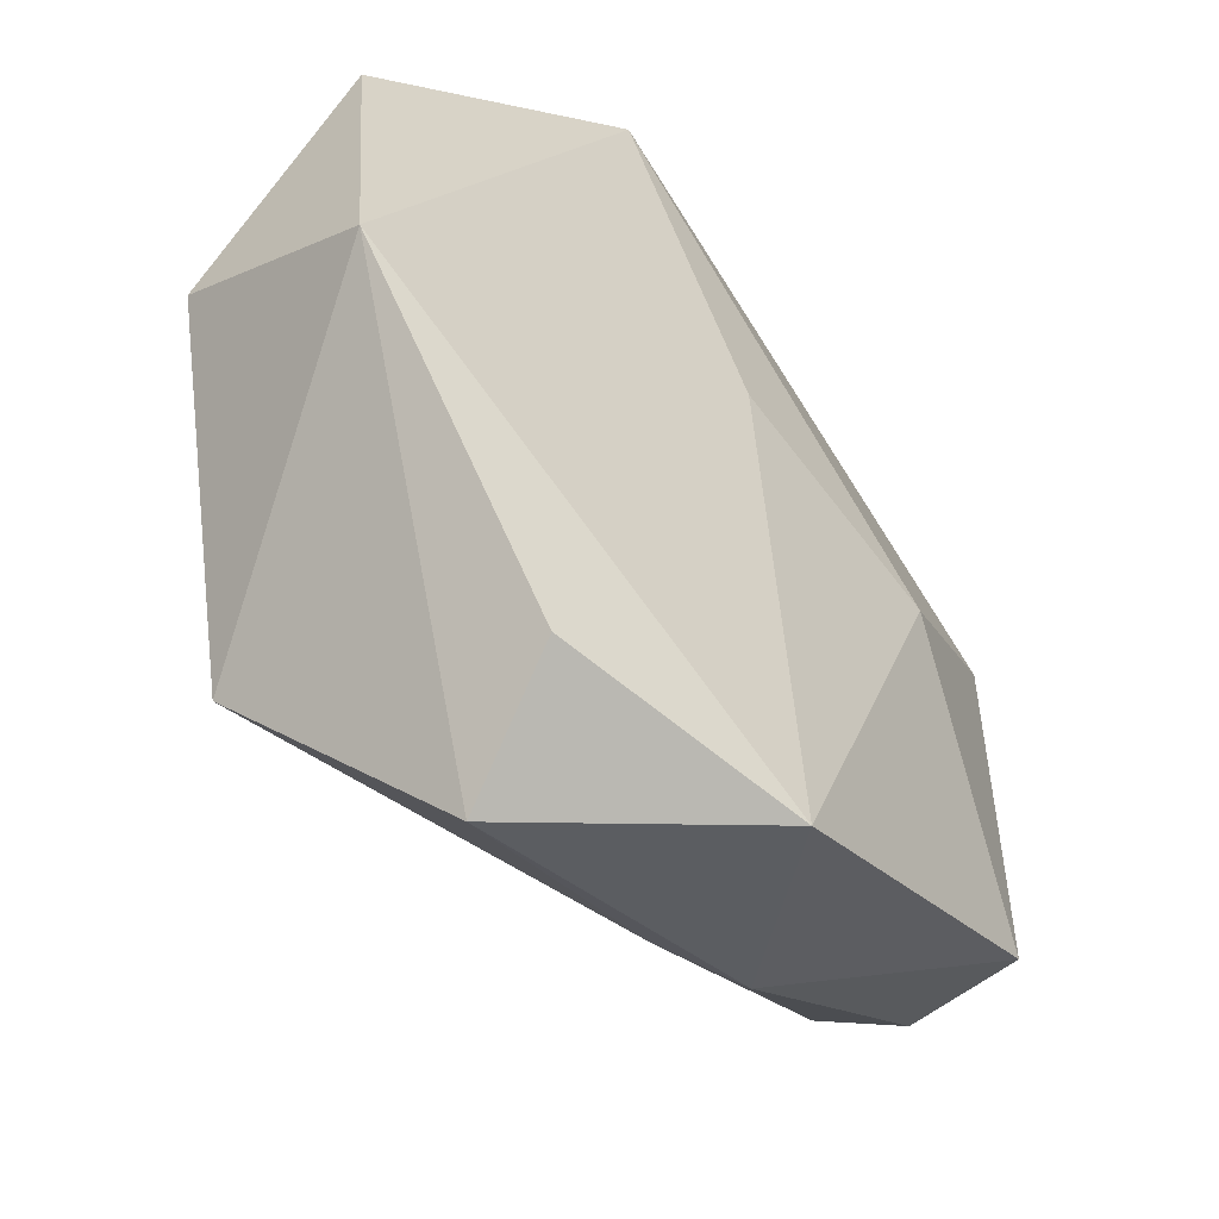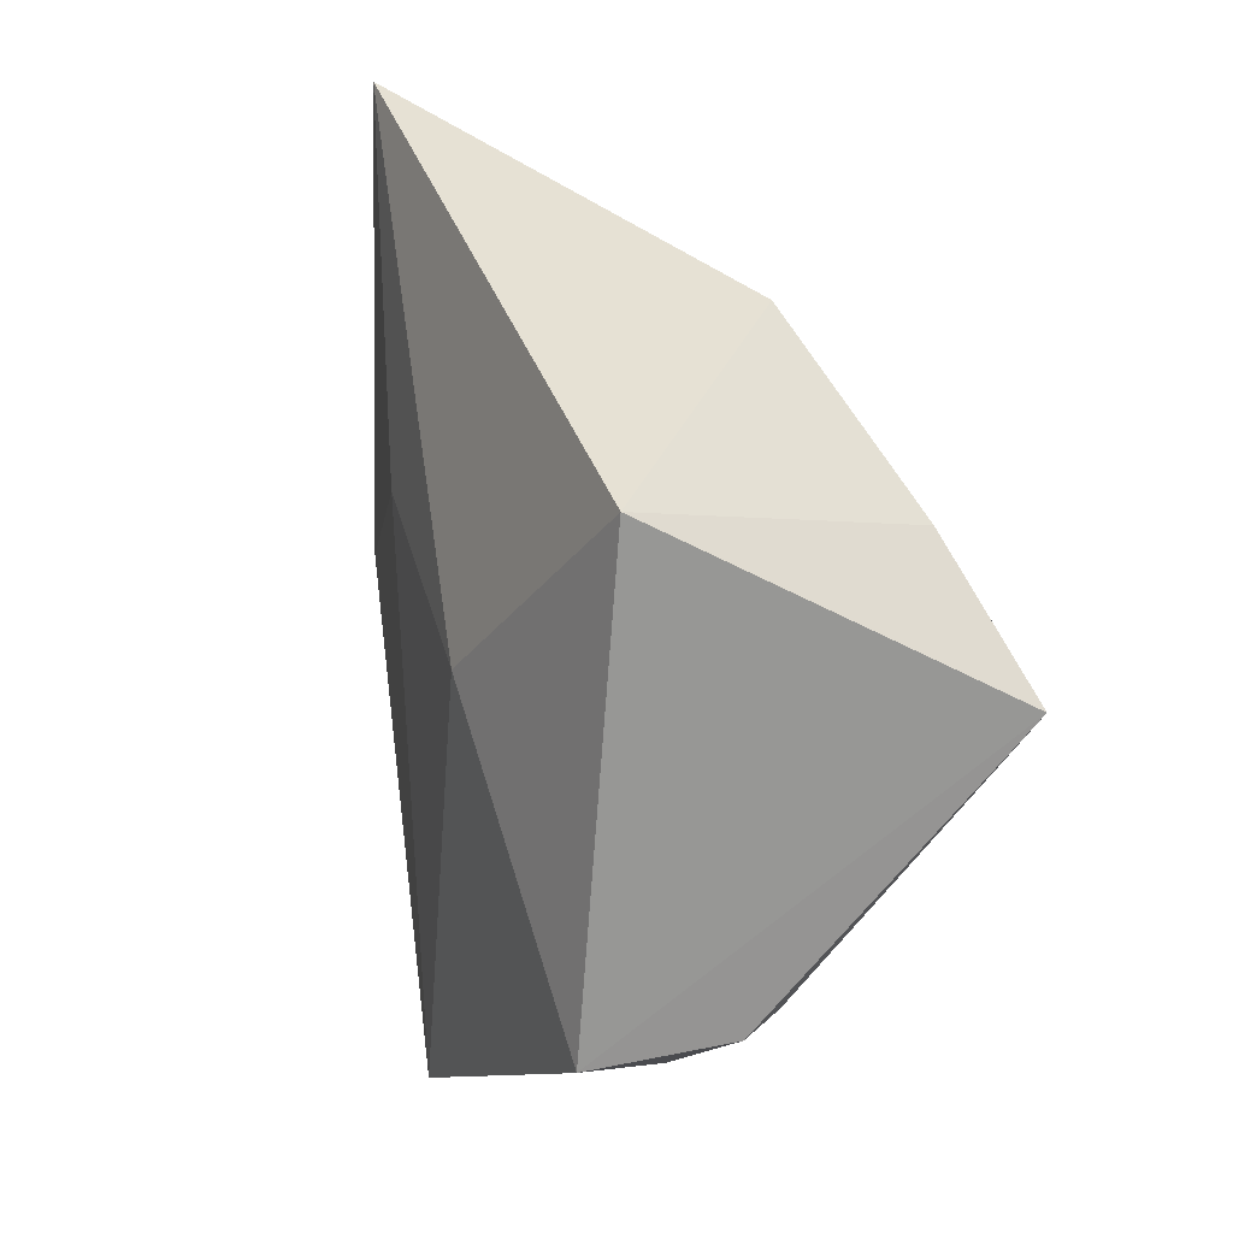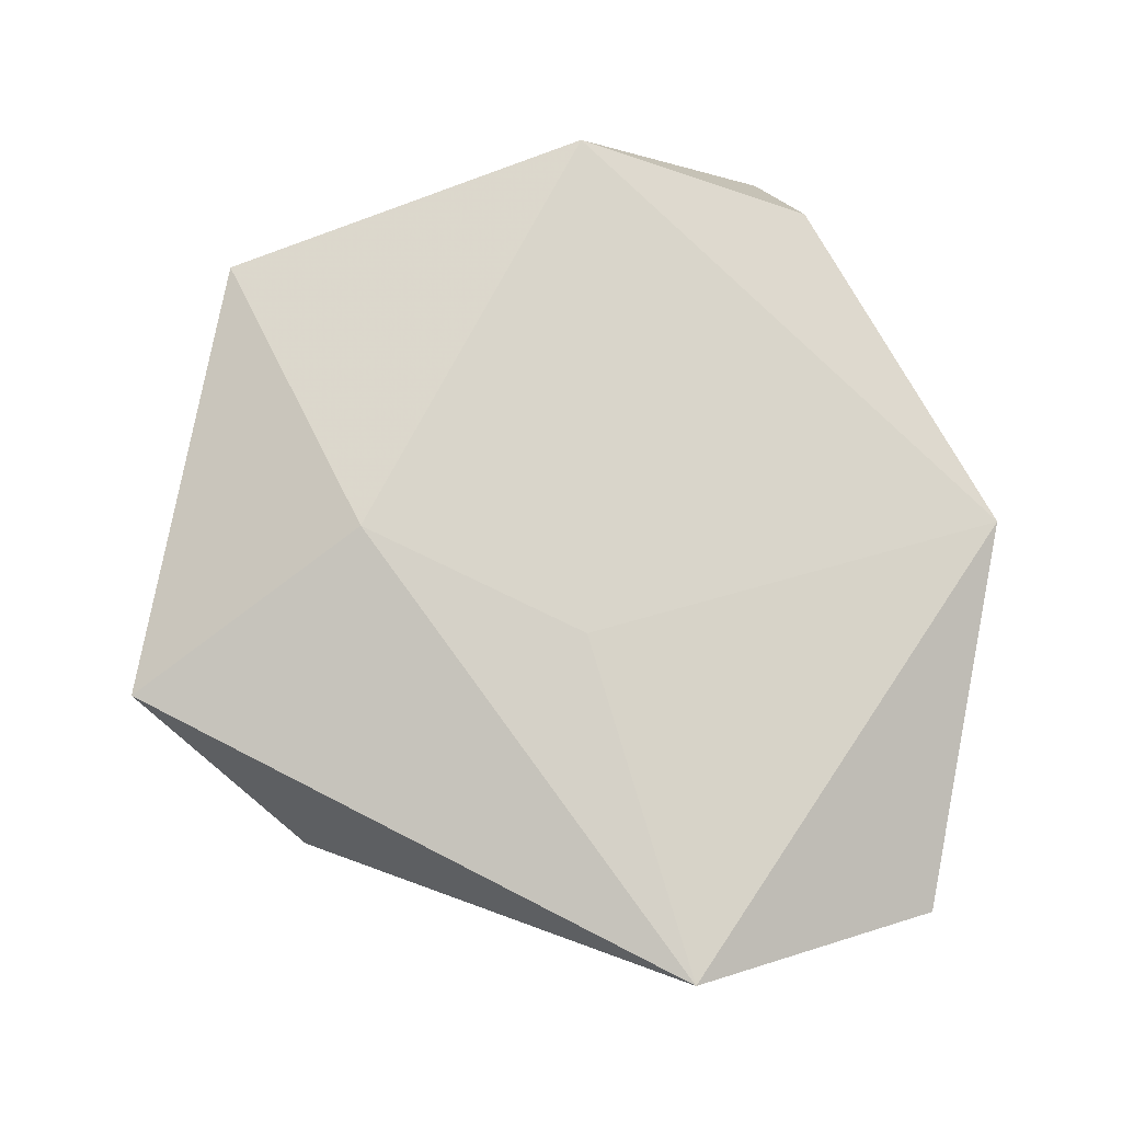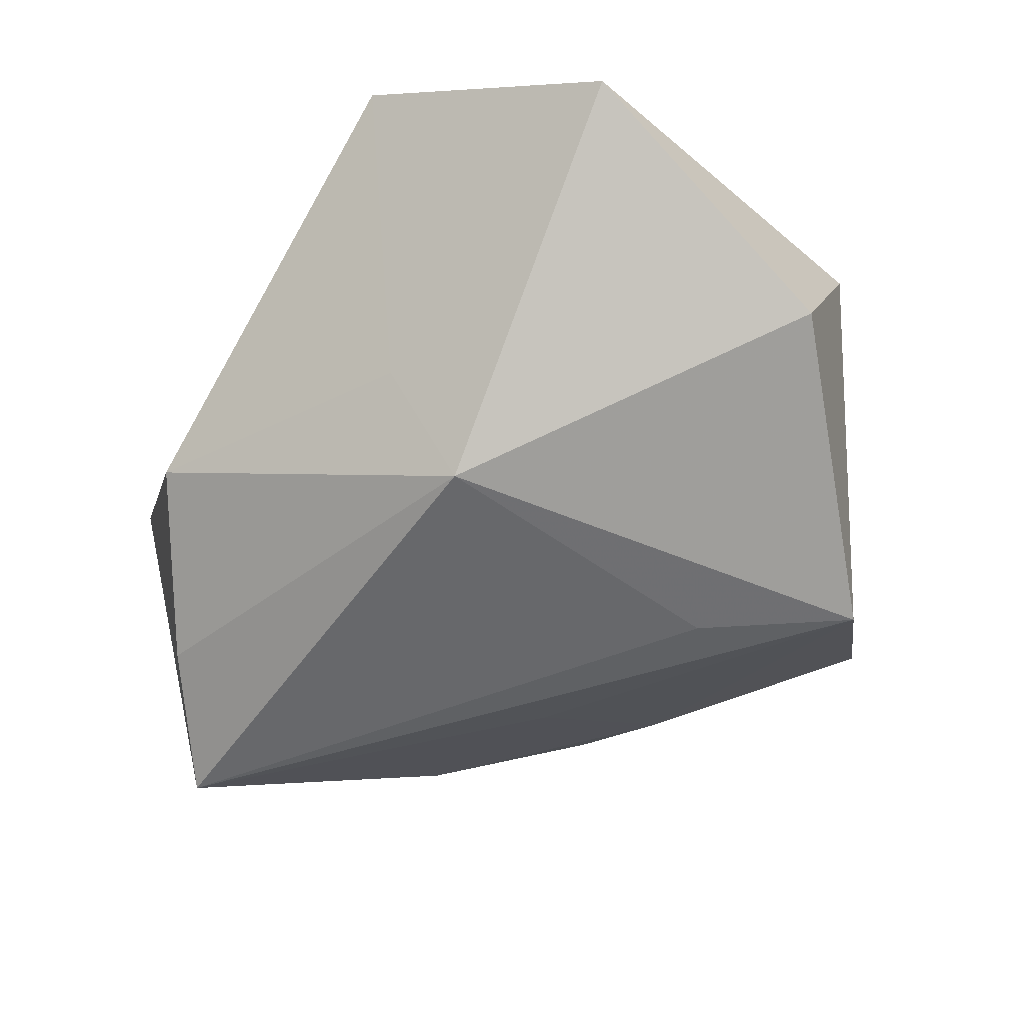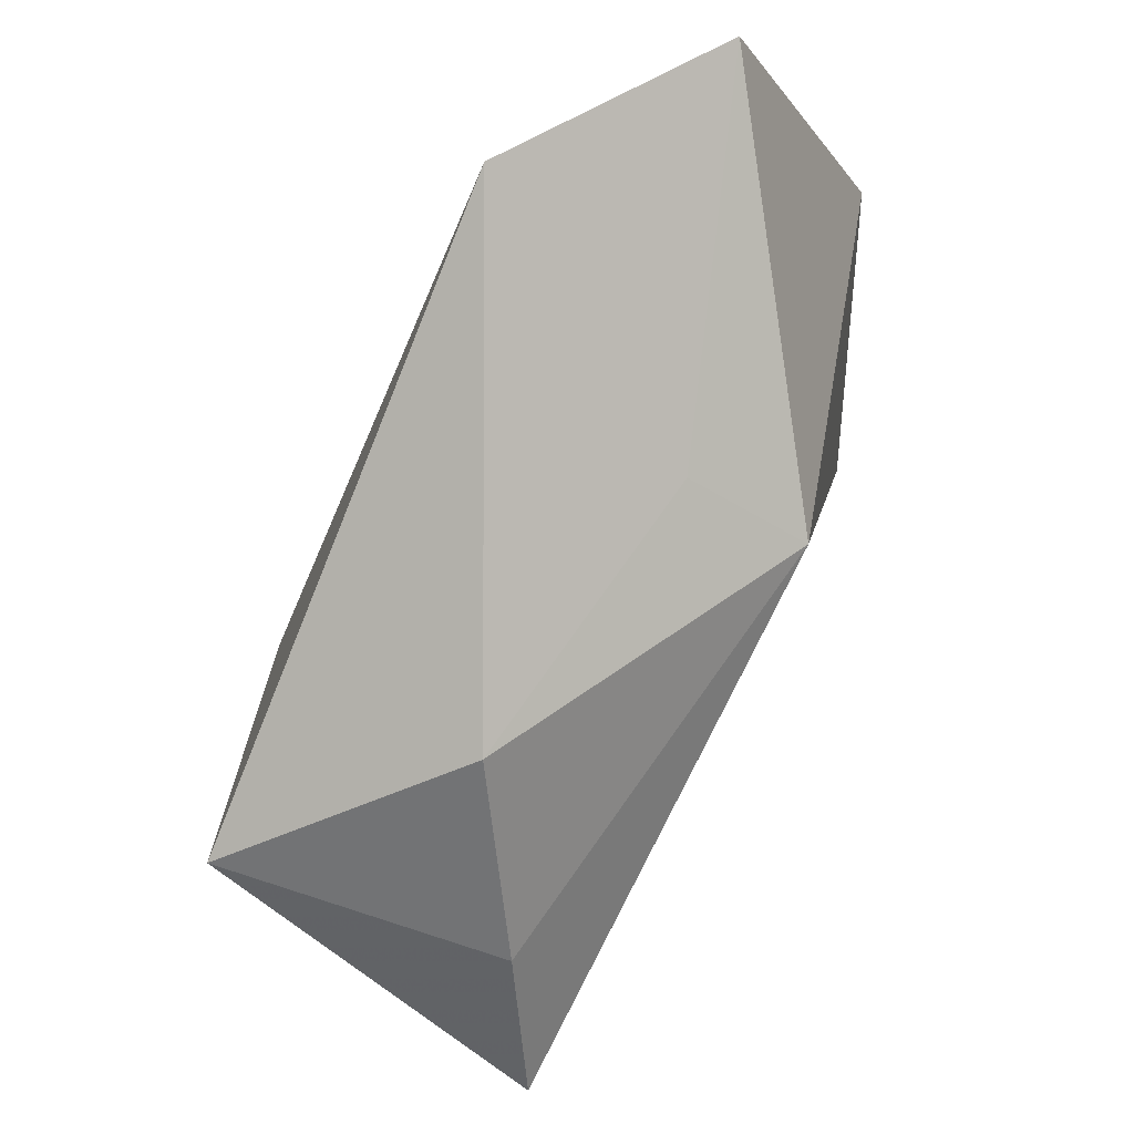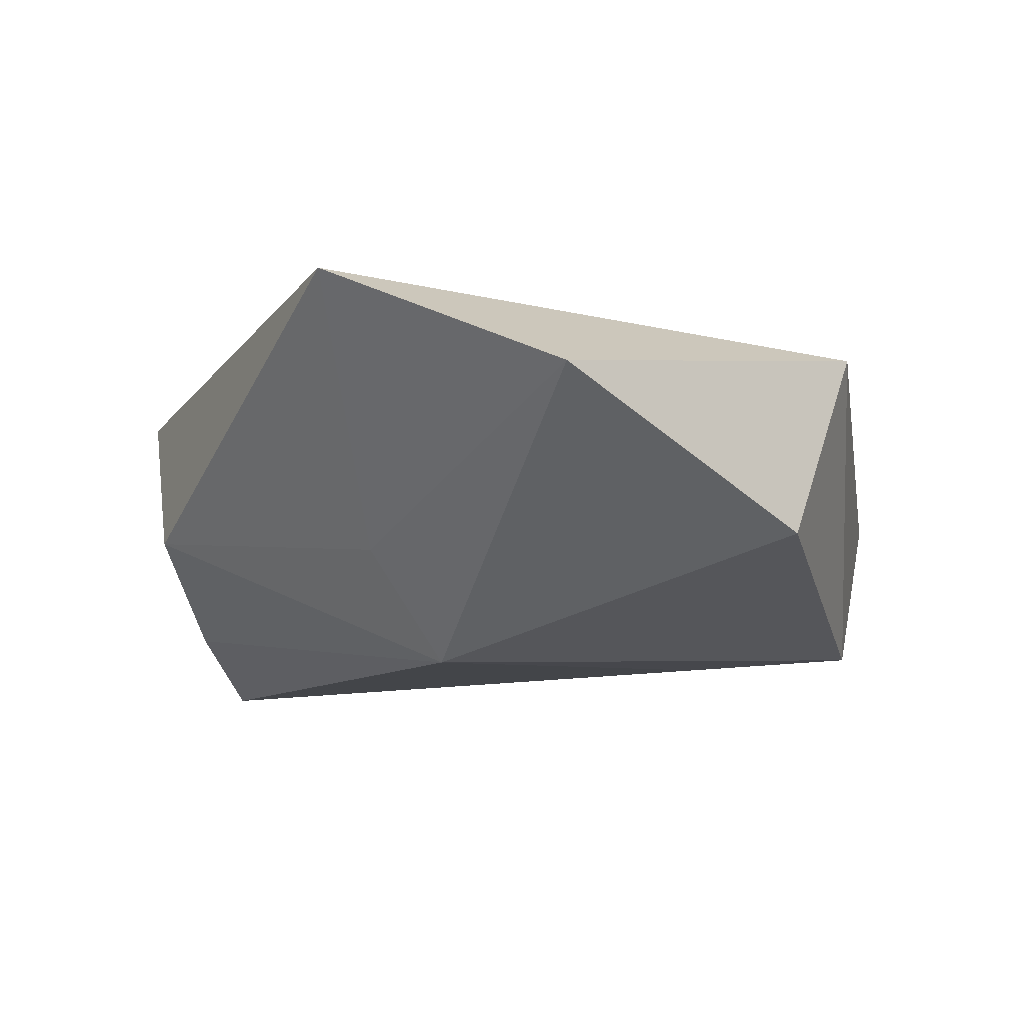
<metadata>
{"format":"obj","ext":"obj","renderer":"f3d","projection":"perspective","resolution":1024,"background":"white","views":[{"elev":-53.4,"azim":-50.8,"up":"+Y"},{"elev":17.3,"azim":72.3,"up":"+Y"},{"elev":75.8,"azim":-174.5,"up":"+Z"},{"elev":-54.0,"azim":-139.9,"up":"+Z"},{"elev":76.7,"azim":117.4,"up":"+Y"},{"elev":-10.5,"azim":-135.2,"up":"+Z"}]}
</metadata>
<code>
v -0.04302 0.004231 -0.009412
v -0.0266 -0.02488 -0.01802
v 0.03085 -0.02239 -0.004483
v 0.01626 -0.0331 -0.0001849
v 0.03952 0.02047 0.01115
v -0.01355 -0.01443 -0.01894
v 0.03738 -0.02138 0.0009011
v -0.005605 0.02628 -0.009223
v 0.02316 0.03094 -0.005767
v 0.01882 0.003311 0.01791
v -0.007338 0.01785 -0.02019
v -0.02133 -0.03513 0.01109
v -0.003534 0.01145 0.01697
v -0.01662 -0.04271 -0.0004122
v 0.04309 0.003946 -0.01973
v 0.03536 -0.02311 0.01319
v -0.04261 -0.005275 0.009575
v 0.001766 -0.03879 0.01616
v -0.03936 0.03281 0.003334
v 0.006594 -0.03441 -0.002438
v 0.03488 0.01614 -0.01411
v -0.01655 0.04299 0.01464
v 0.009385 -0.01668 -0.01453
f 17 18 13
f 13 22 17
f 12 18 17
f 1 2 17
f 23 2 15
f 14 4 18
f 18 12 14
f 17 2 14
f 14 12 17
f 17 22 19
f 19 1 17
f 22 13 10
f 10 5 22
f 10 13 18
f 15 5 16
f 18 4 16
f 16 10 18
f 5 10 16
f 20 14 2
f 4 14 20
f 2 23 20
f 15 2 6
f 1 19 11
f 2 1 11
f 11 6 2
f 15 6 11
f 15 16 7
f 7 16 4
f 8 19 22
f 8 11 19
f 15 11 21
f 21 5 15
f 15 7 3
f 3 7 4
f 4 20 3
f 3 23 15
f 3 20 23
f 11 8 9
f 9 21 11
f 9 8 22
f 5 21 9
f 22 5 9

</code>
